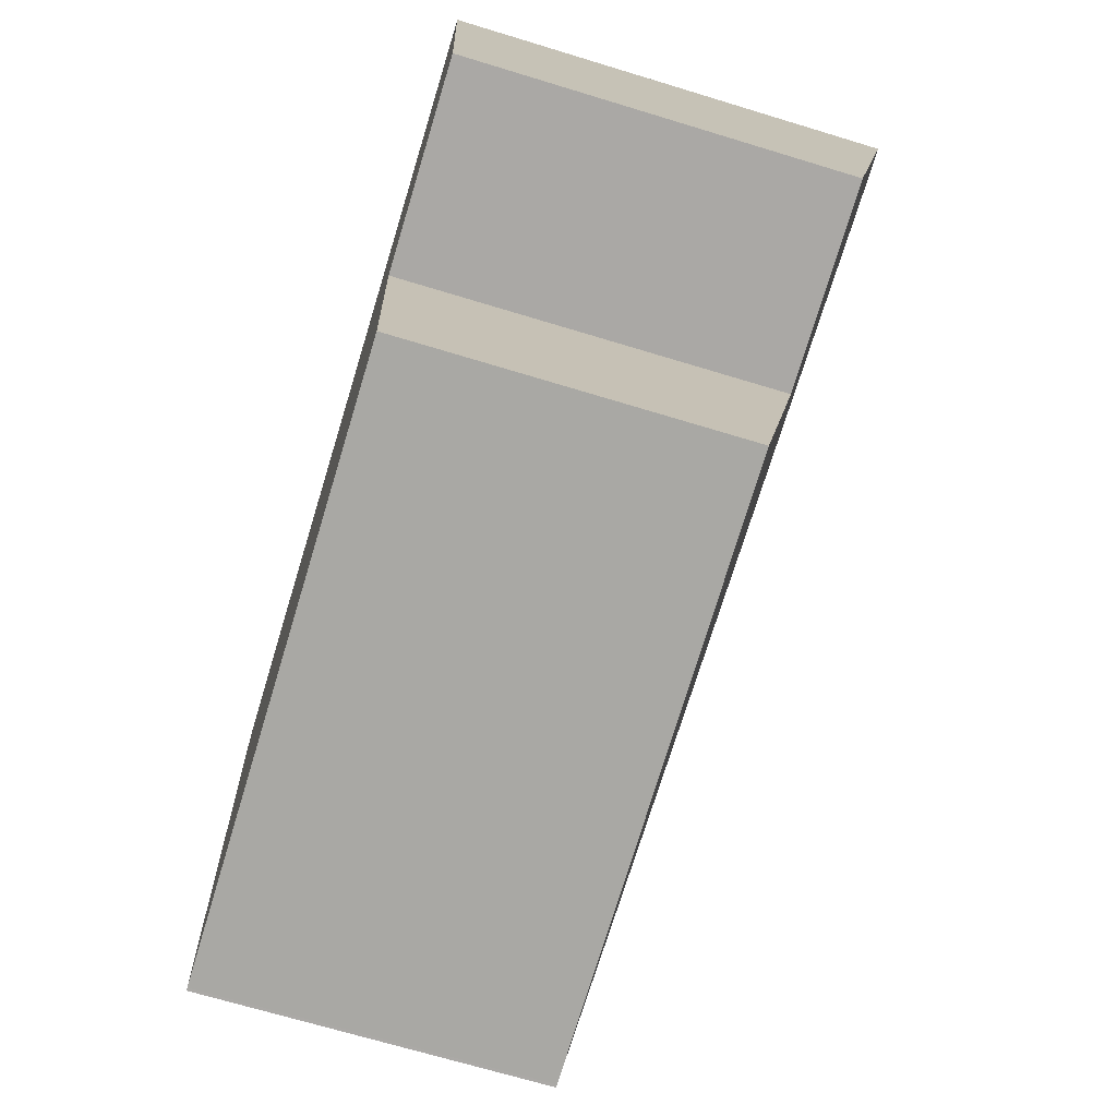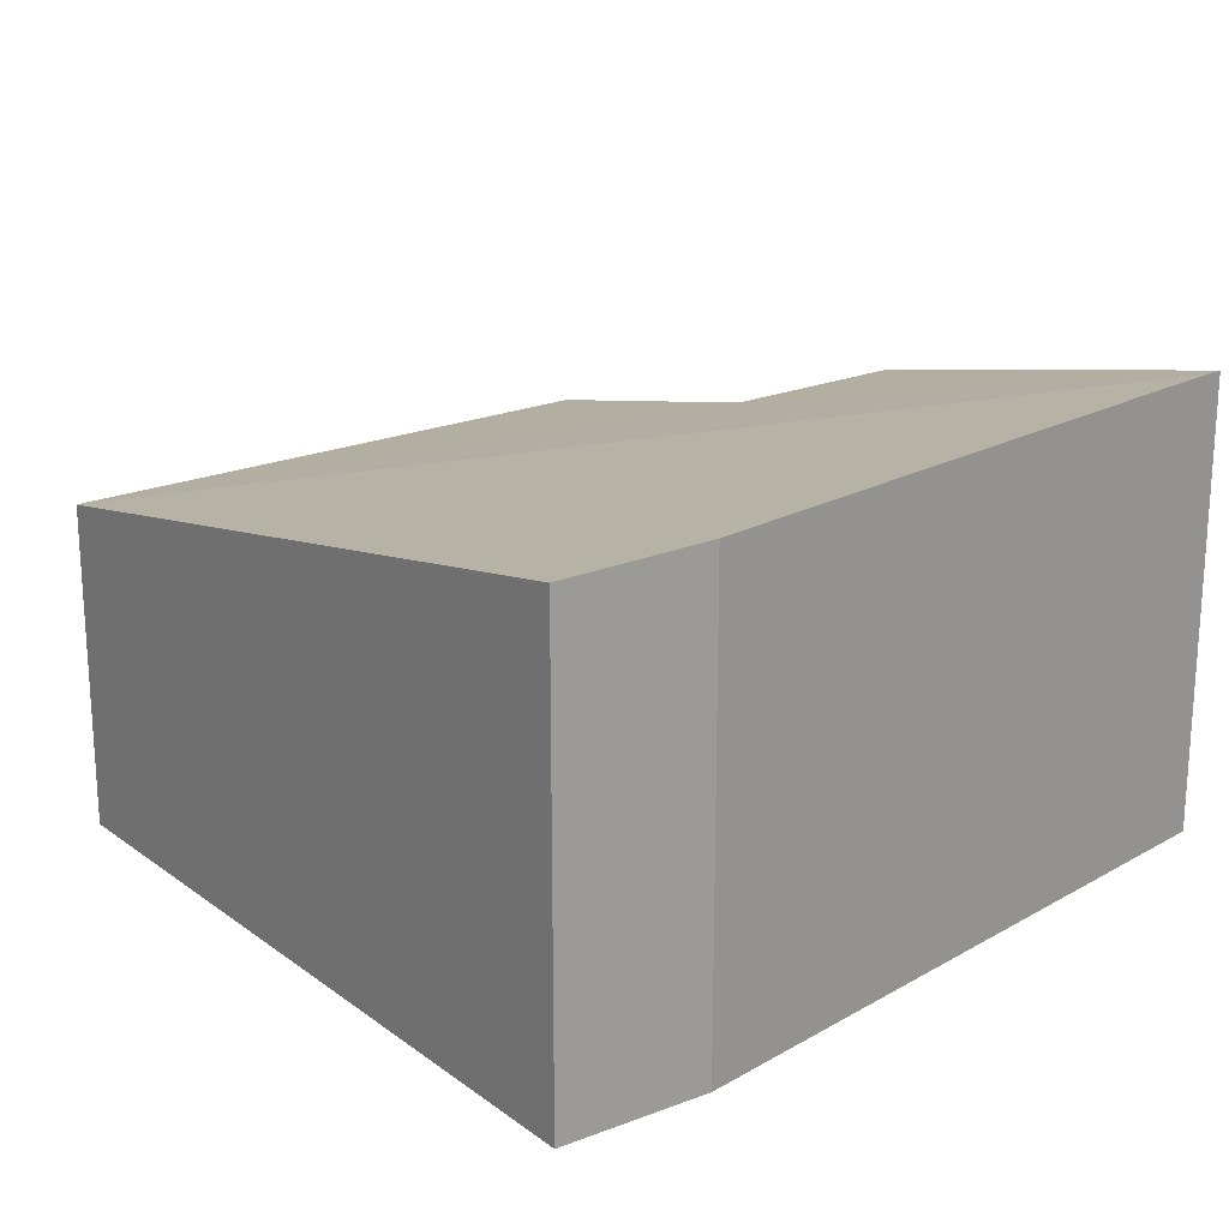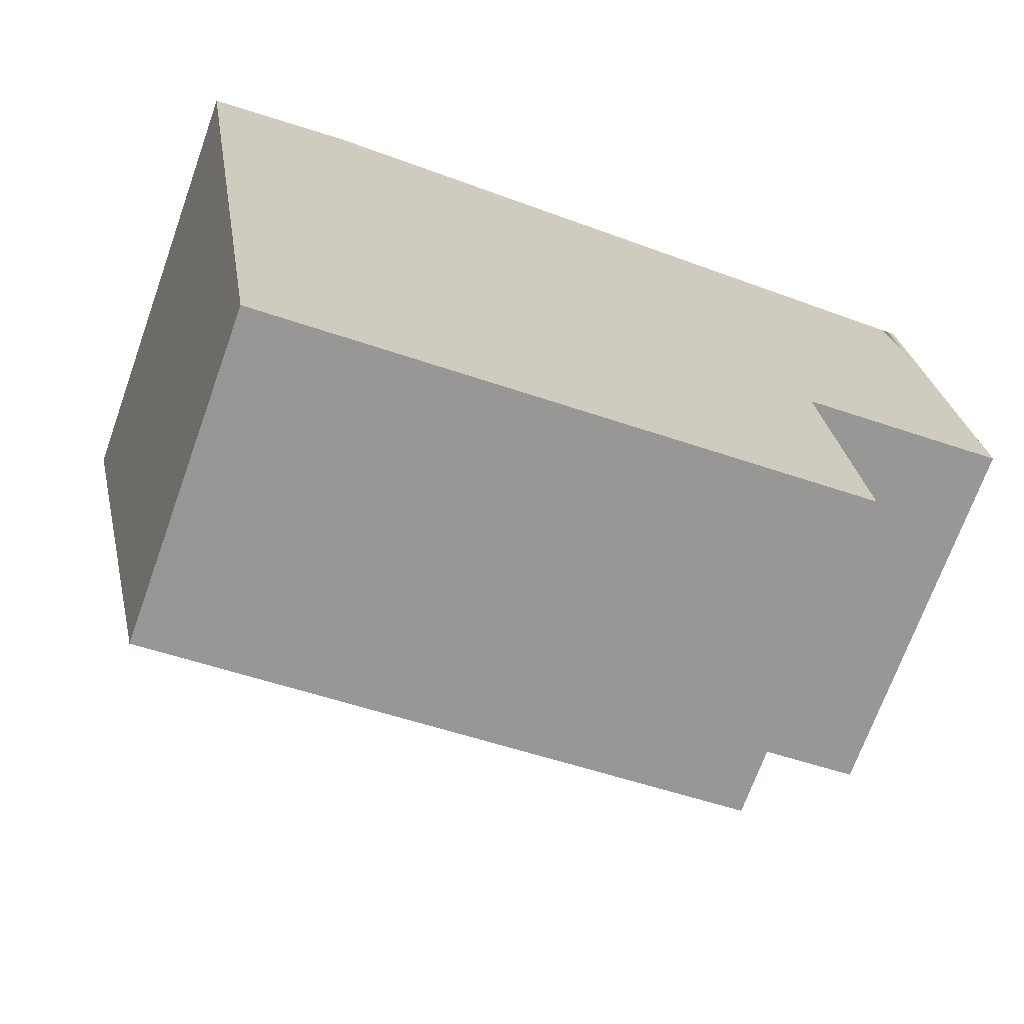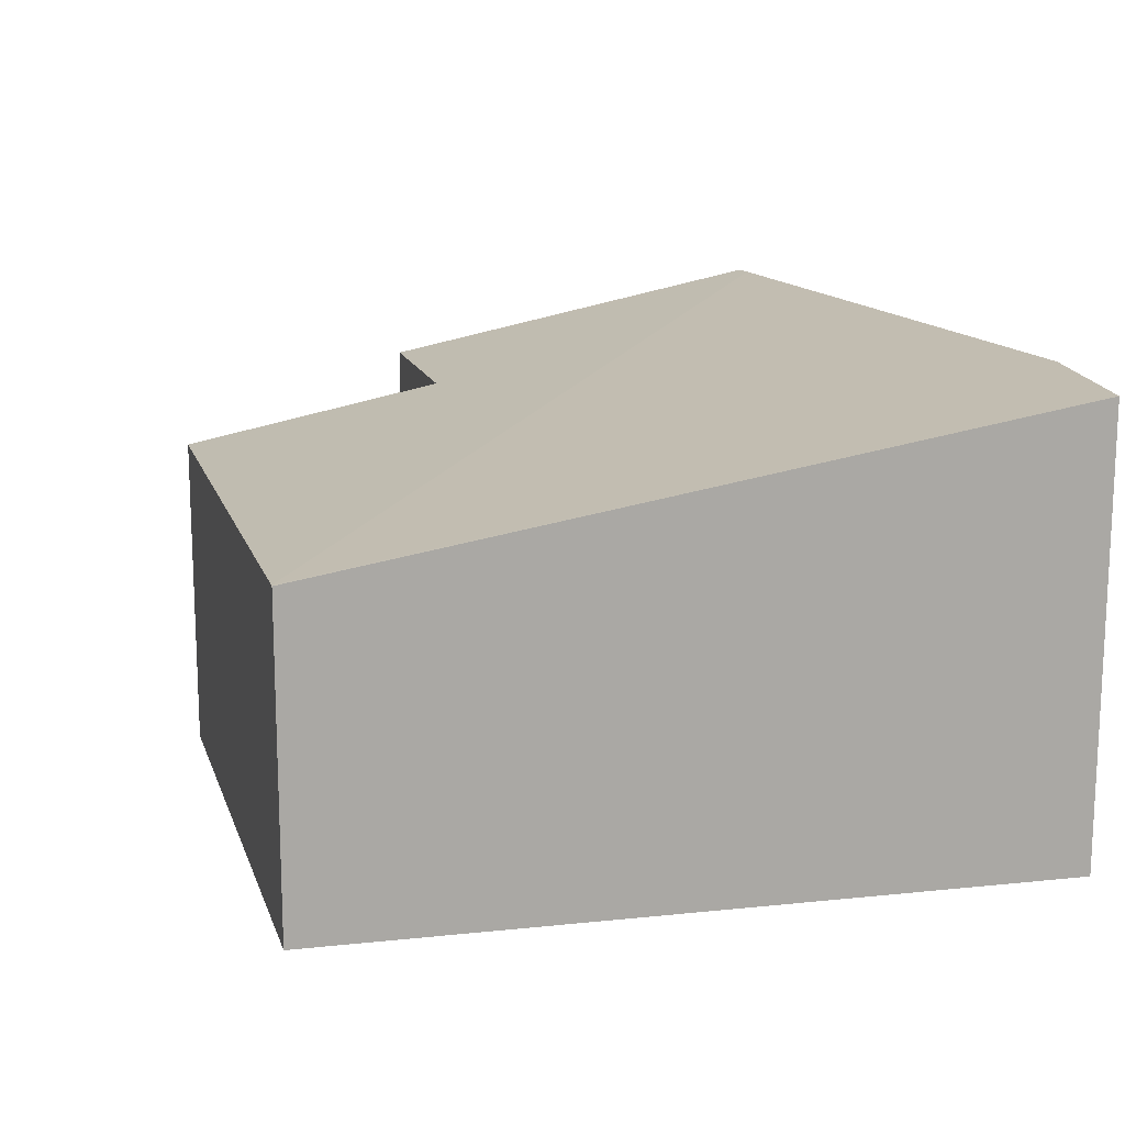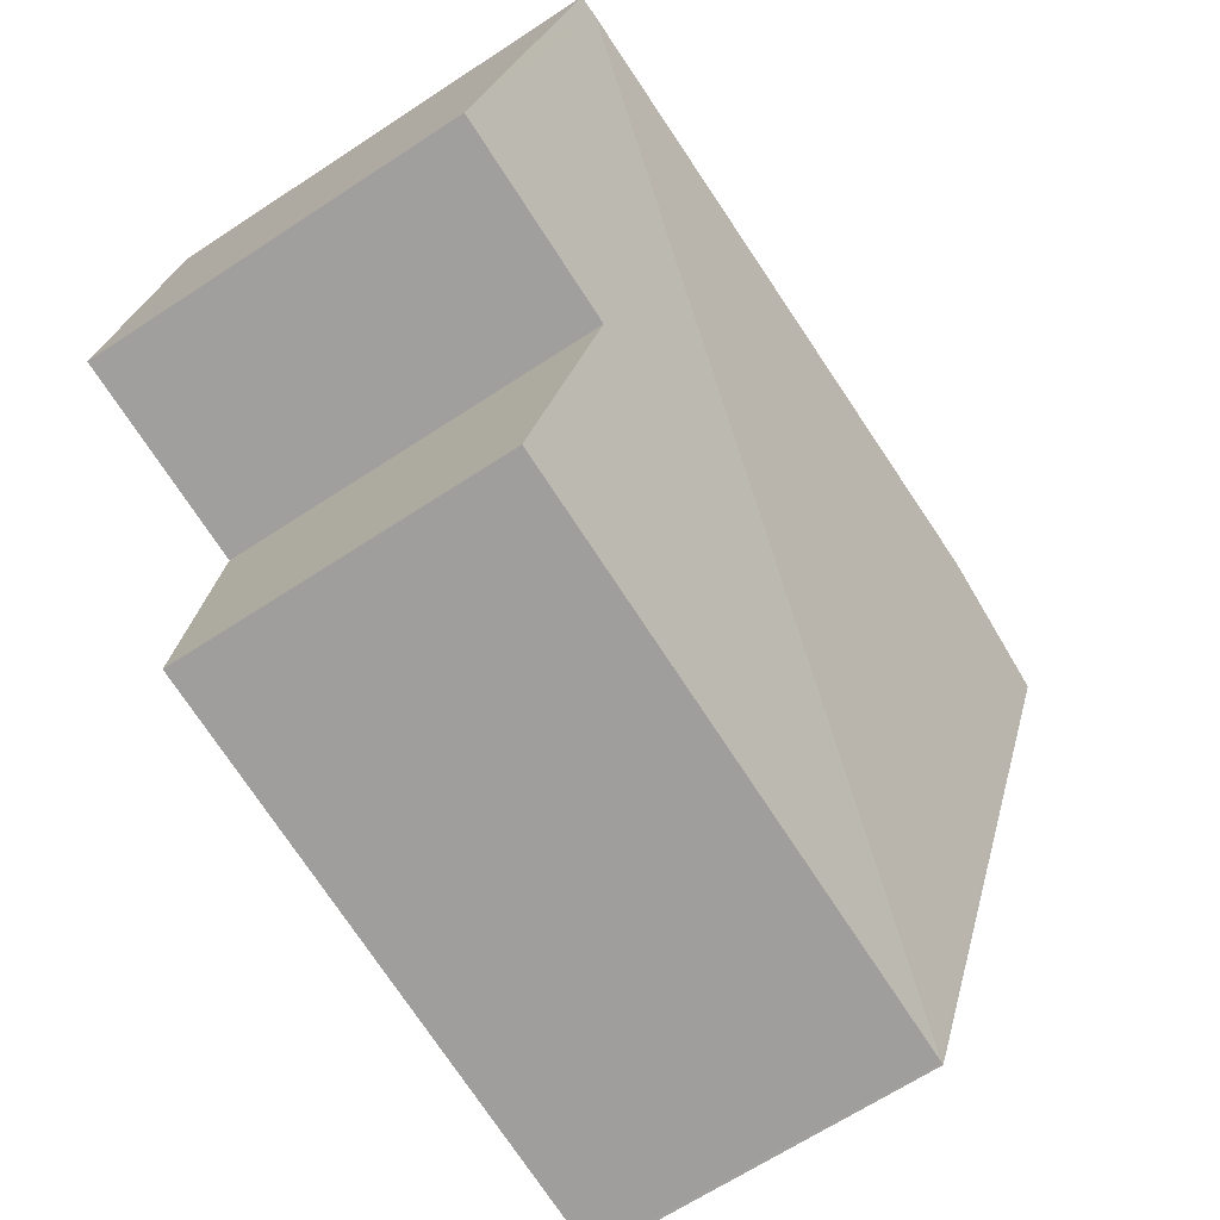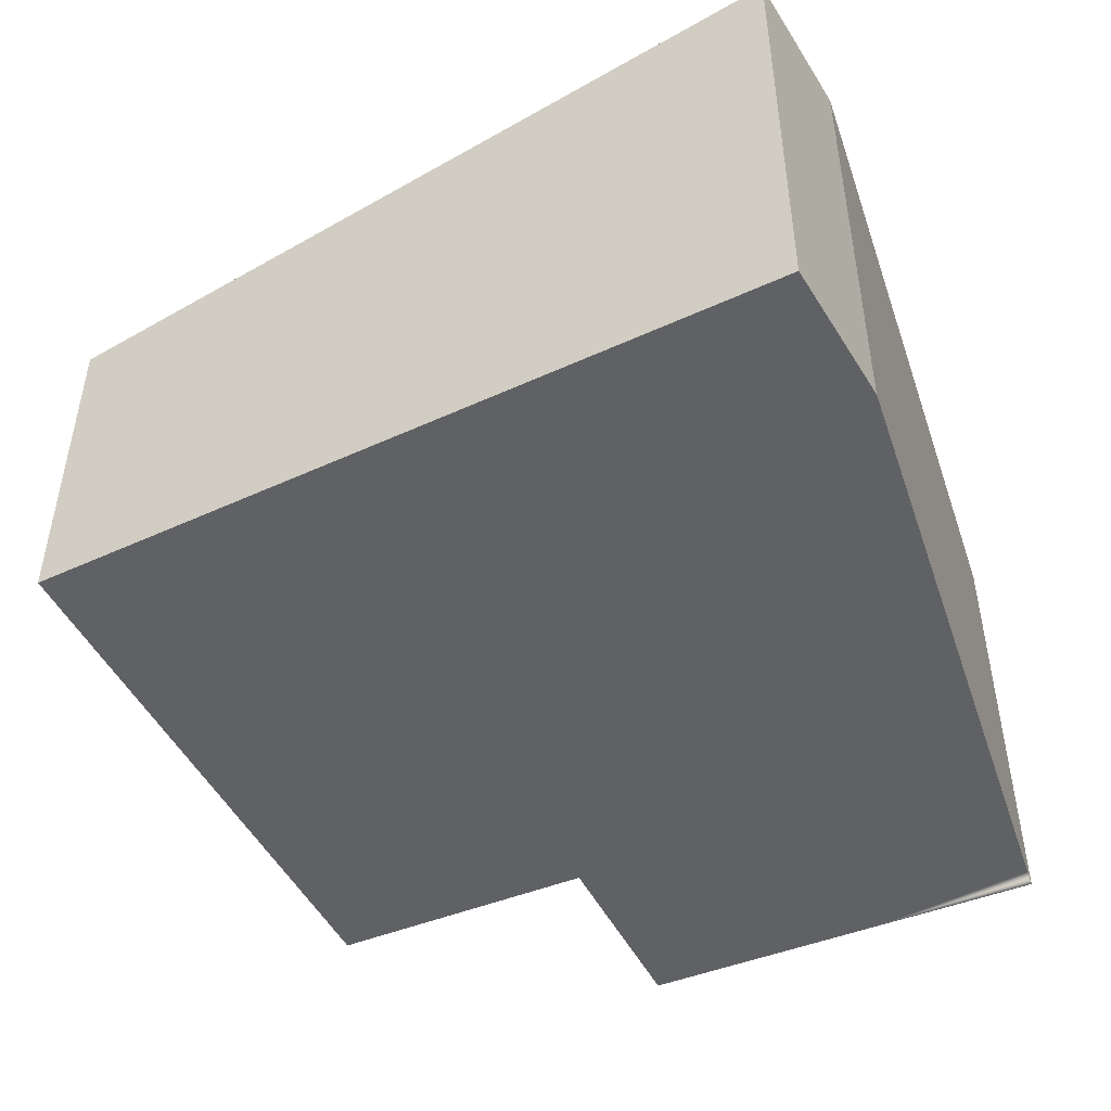
<metadata>
{"format":"obj","ext":"obj","renderer":"f3d","projection":"perspective","resolution":1024,"background":"white","views":[{"elev":-68.8,"azim":73.0,"up":"+Z"},{"elev":19.7,"azim":-46.1,"up":"+Y"},{"elev":-69.9,"azim":-19.7,"up":"+Z"},{"elev":14.8,"azim":-111.5,"up":"+Y"},{"elev":-66.5,"azim":123.4,"up":"+Z"},{"elev":-47.0,"azim":-71.1,"up":"+Y"}]}
</metadata>
<code>
v  1.017 2.856 -6.499
v  5.87 3.311 -3.601
v  6.11 2.854 -5.953
v  7.091 4.023 0.242
v  7.636 3.312 -3.401
v  7.431 3.72 -1.3
v  7.281 4.019 0.242
v  7.196 4.021 0.242
v  0 3.978 2.436e-16
v  0.992 2.855 -6.502
v  1.275 4.023 0.257
v  6.11 3.645e-16 -5.953
v  1.017 3.979e-16 -6.499
v  0.992 3.981e-16 -6.502
v  7.636 2.083e-16 -3.401
v  5.87 2.205e-16 -3.601
v  0 0 0
v  1.275 -1.574e-17 0.257
v  7.091 -1.482e-17 0.242
v  7.281 -1.482e-17 0.242
v  7.196 -1.482e-17 0.242
v  7.431 7.96e-17 -1.3
g defaultobject
f 1 2 3
f 2 1 4
f 2 4 5
f 5 4 6
f 6 4 7
f 7 4 8
f 9 1 10
f 9 4 1
f 4 9 11
f 12 1 3
f 1 12 13
f 1 13 10
f 10 13 14
f 15 2 5
f 2 15 16
f 10 17 9
f 17 10 14
f 9 18 11
f 18 9 17
f 18 4 11
f 4 18 19
f 4 19 8
f 8 19 7
f 7 19 20
f 20 19 21
f 20 6 7
f 6 20 5
f 5 20 15
f 15 20 22
f 16 3 2
f 3 16 12
f 21 22 20
f 22 21 19
f 22 19 18
f 22 18 15
f 15 18 16
f 16 18 12
f 12 18 17
f 12 17 13
f 13 17 14

</code>
